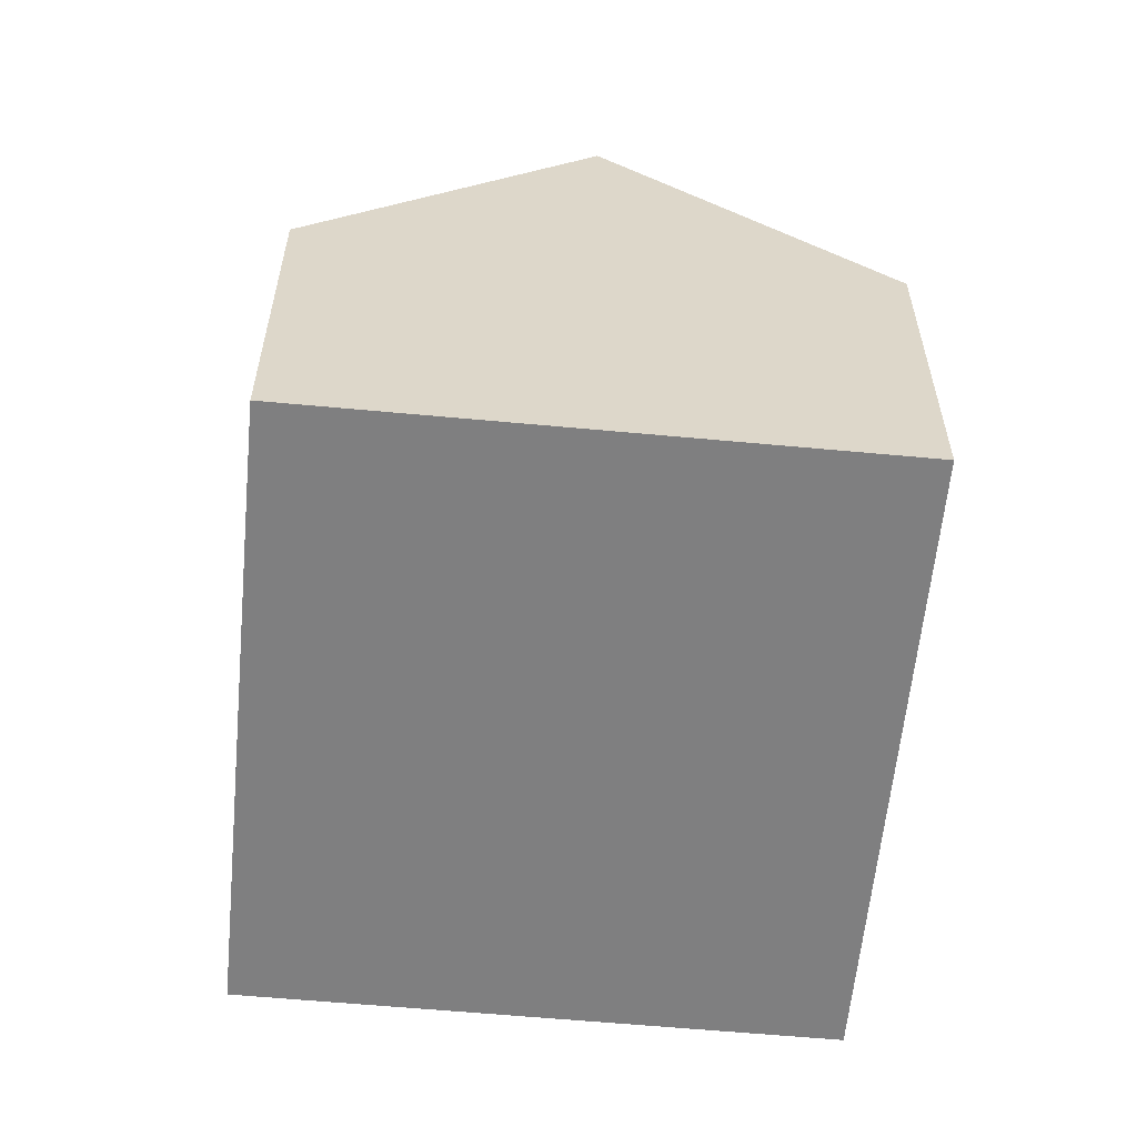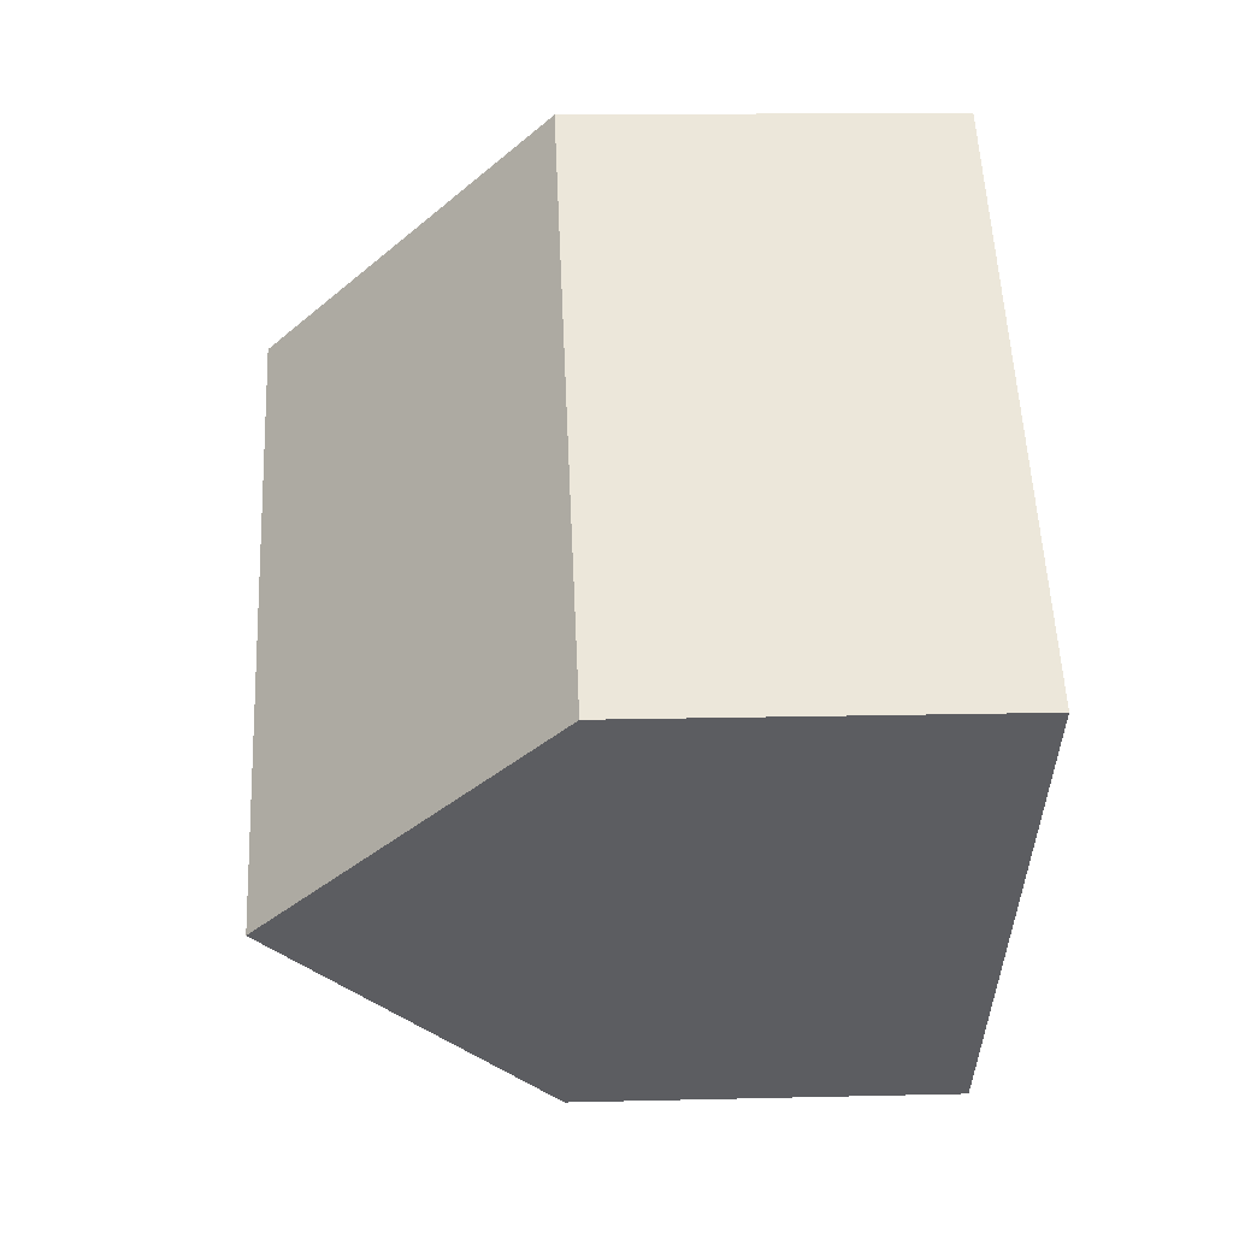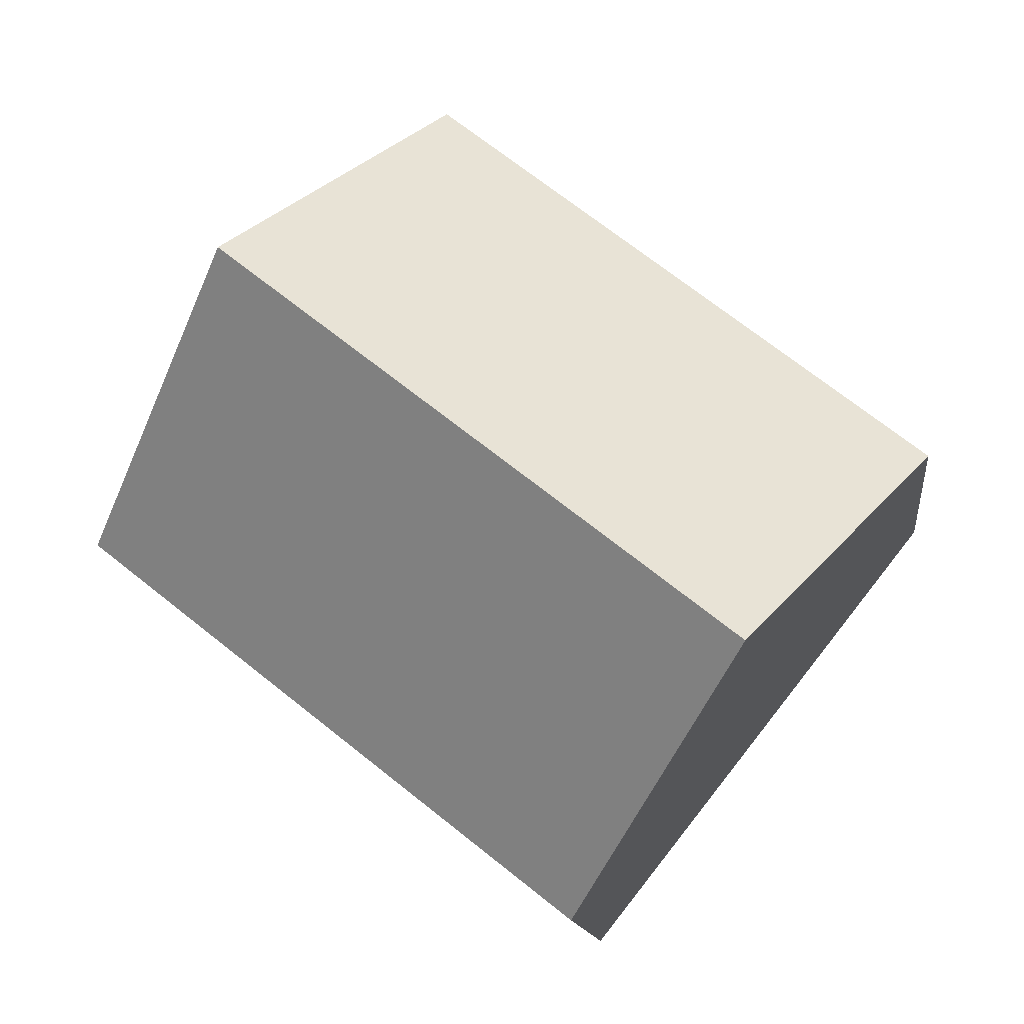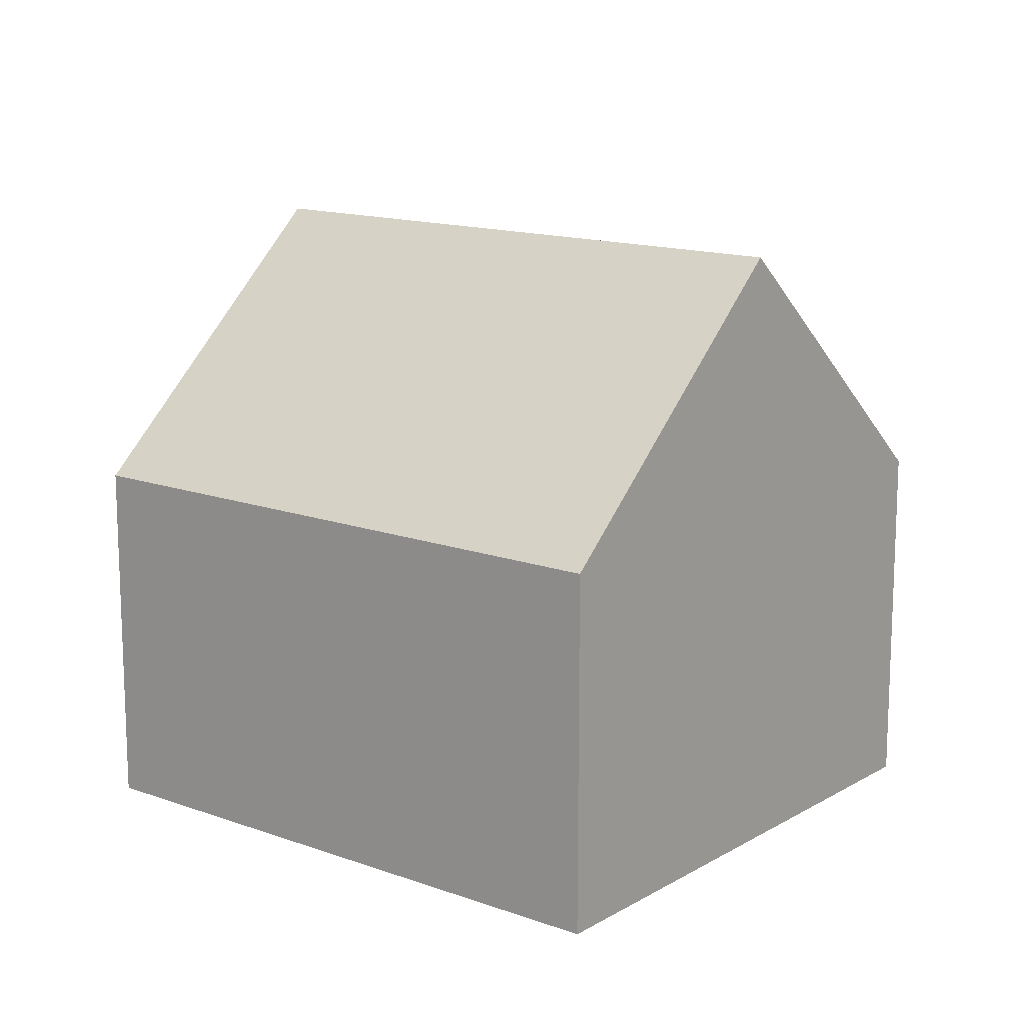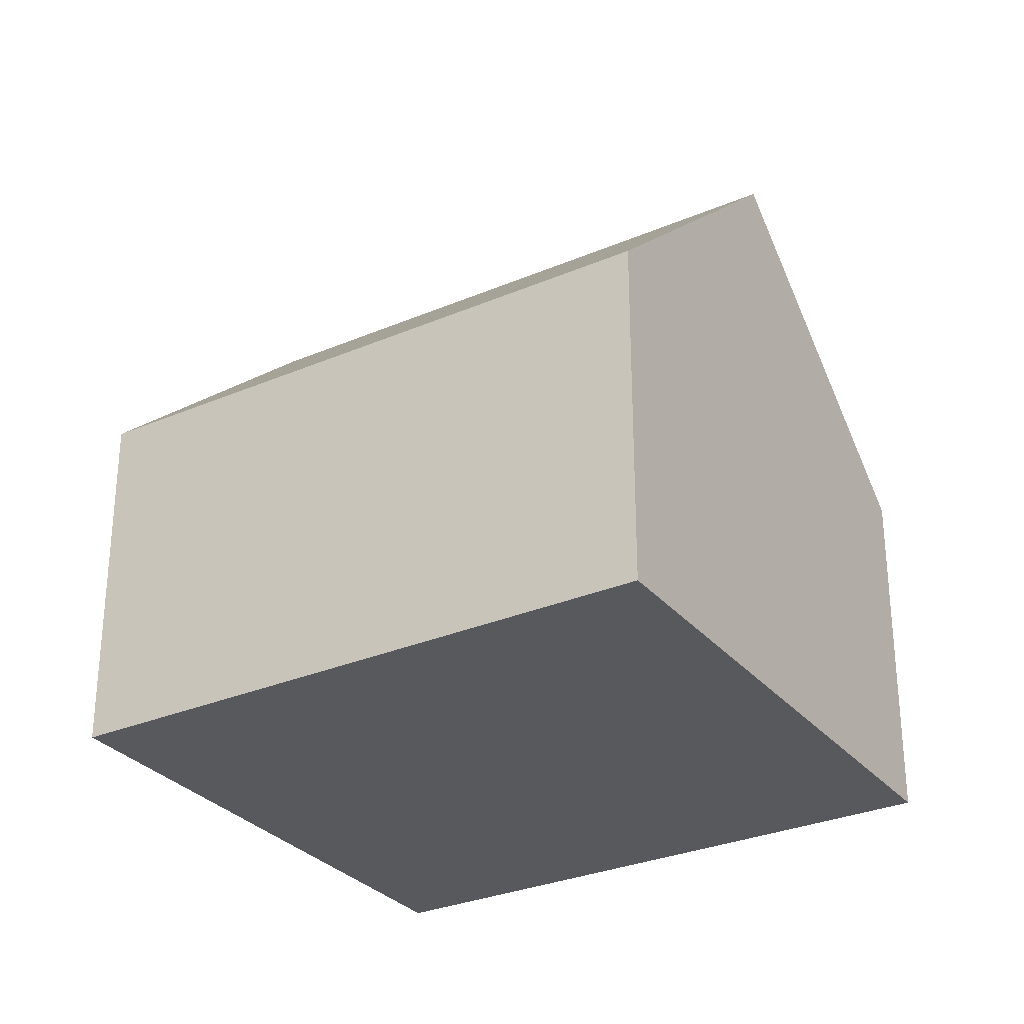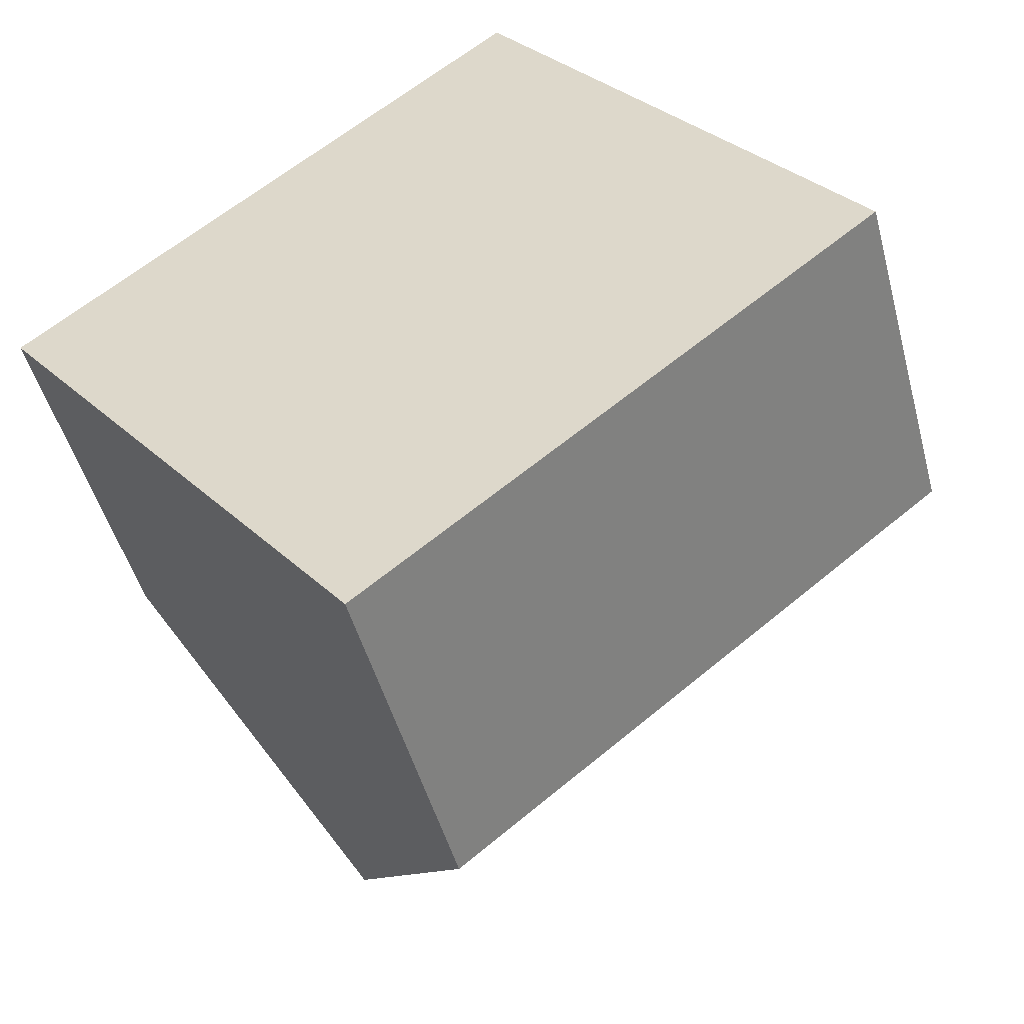
<metadata>
{"format":"obj","ext":"obj","renderer":"f3d","projection":"perspective","resolution":1024,"background":"white","views":[{"elev":-59.8,"azim":-133.8,"up":"+Y"},{"elev":14.7,"azim":-93.0,"up":"+Z"},{"elev":-12.9,"azim":-173.4,"up":"+Z"},{"elev":14.3,"azim":0.2,"up":"+Y"},{"elev":-30.0,"azim":-6.4,"up":"+Y"},{"elev":-47.6,"azim":14.7,"up":"+Z"}]}
</metadata>
<code>
v  3.922 13.33 -4.958
v  8.108 7.727 -9.706
v  7.844 7.727 -9.915
v  18.45 7.727 -1.523
v  14.53 13.33 3.434
v  0 7.727 4.731e-16
v  3.674 7.727 2.906
v  10.61 7.727 8.392
v  7.844 6.071e-16 -9.915
v  3.922 3.036e-16 -4.958
v  0 0 0
v  3.674 -1.779e-16 2.906
v  10.61 -5.139e-16 8.392
v  14.53 -2.103e-16 3.434
v  18.45 9.326e-17 -1.523
v  8.108 5.943e-16 -9.706
g defaultobject
f 1 2 3
f 2 1 4
f 4 1 5
f 6 5 1
f 5 6 7
f 5 7 8
f 3 6 1
f 6 3 9
f 6 9 10
f 6 10 11
f 11 7 6
f 7 11 8
f 8 11 12
f 8 12 13
f 8 4 5
f 4 8 13
f 4 13 14
f 4 14 15
f 2 9 3
f 9 2 4
f 9 4 16
f 16 4 15
f 12 14 13
f 14 12 11
f 14 11 10
f 14 10 15
f 15 10 16
f 16 10 9

</code>
